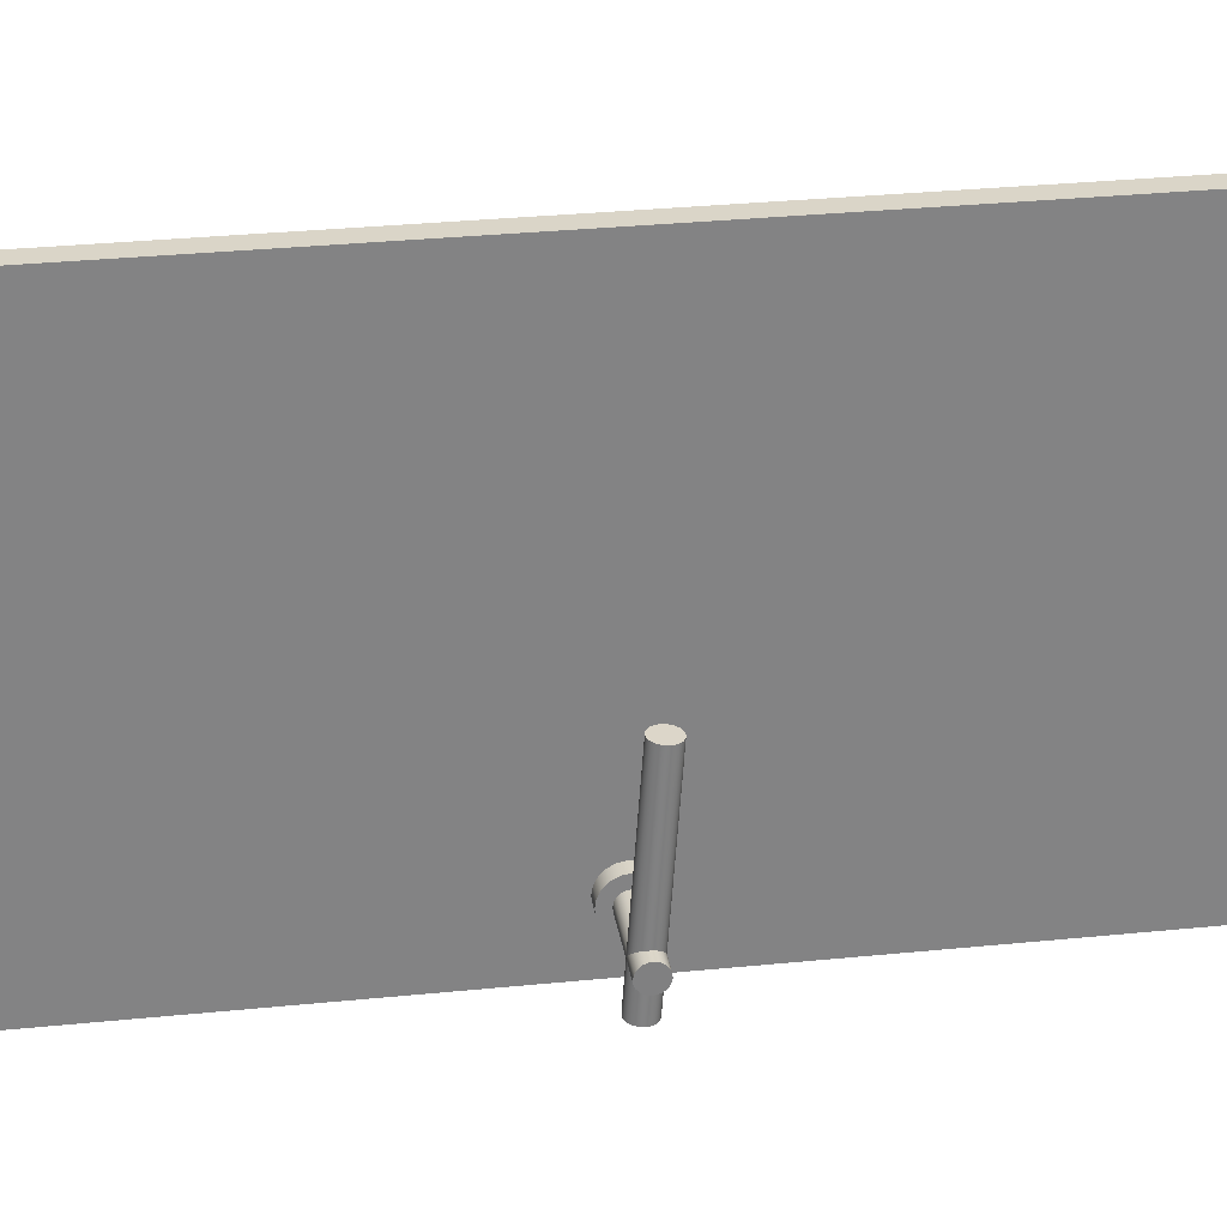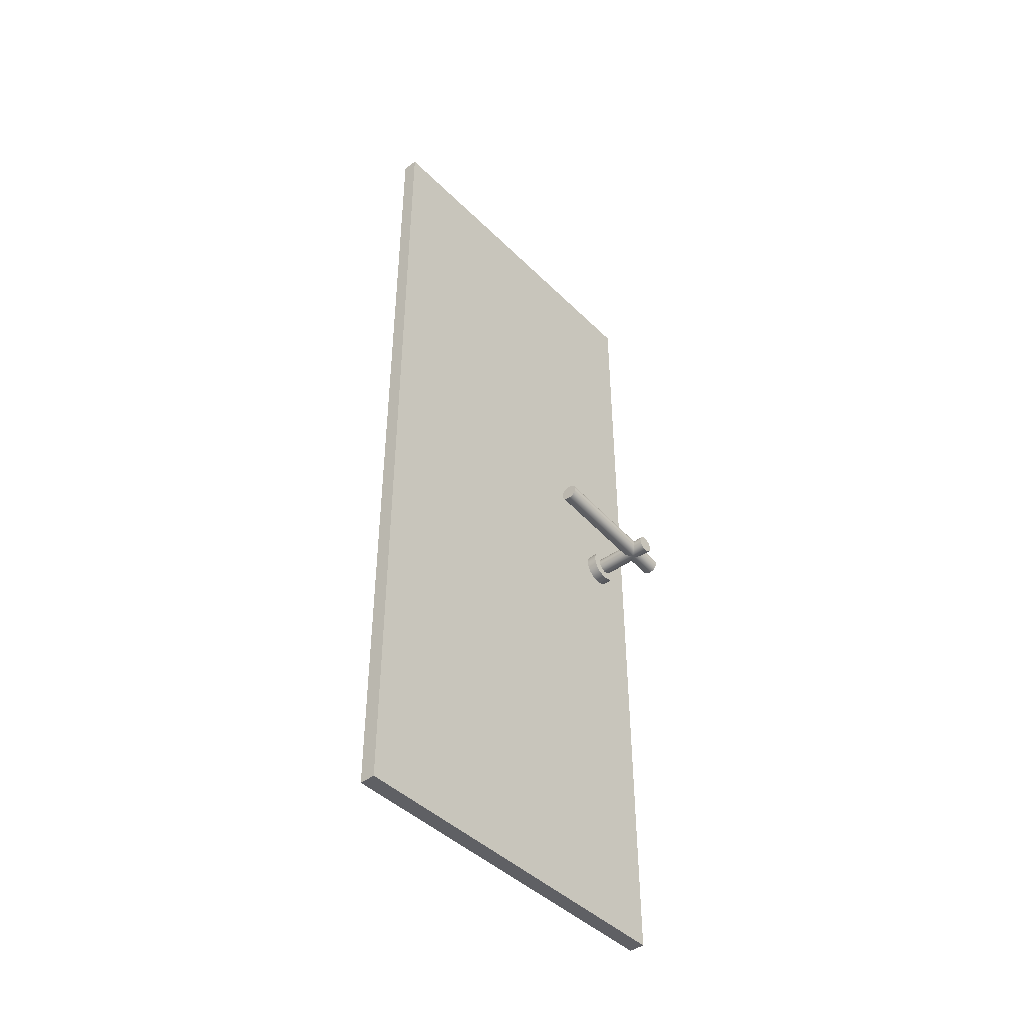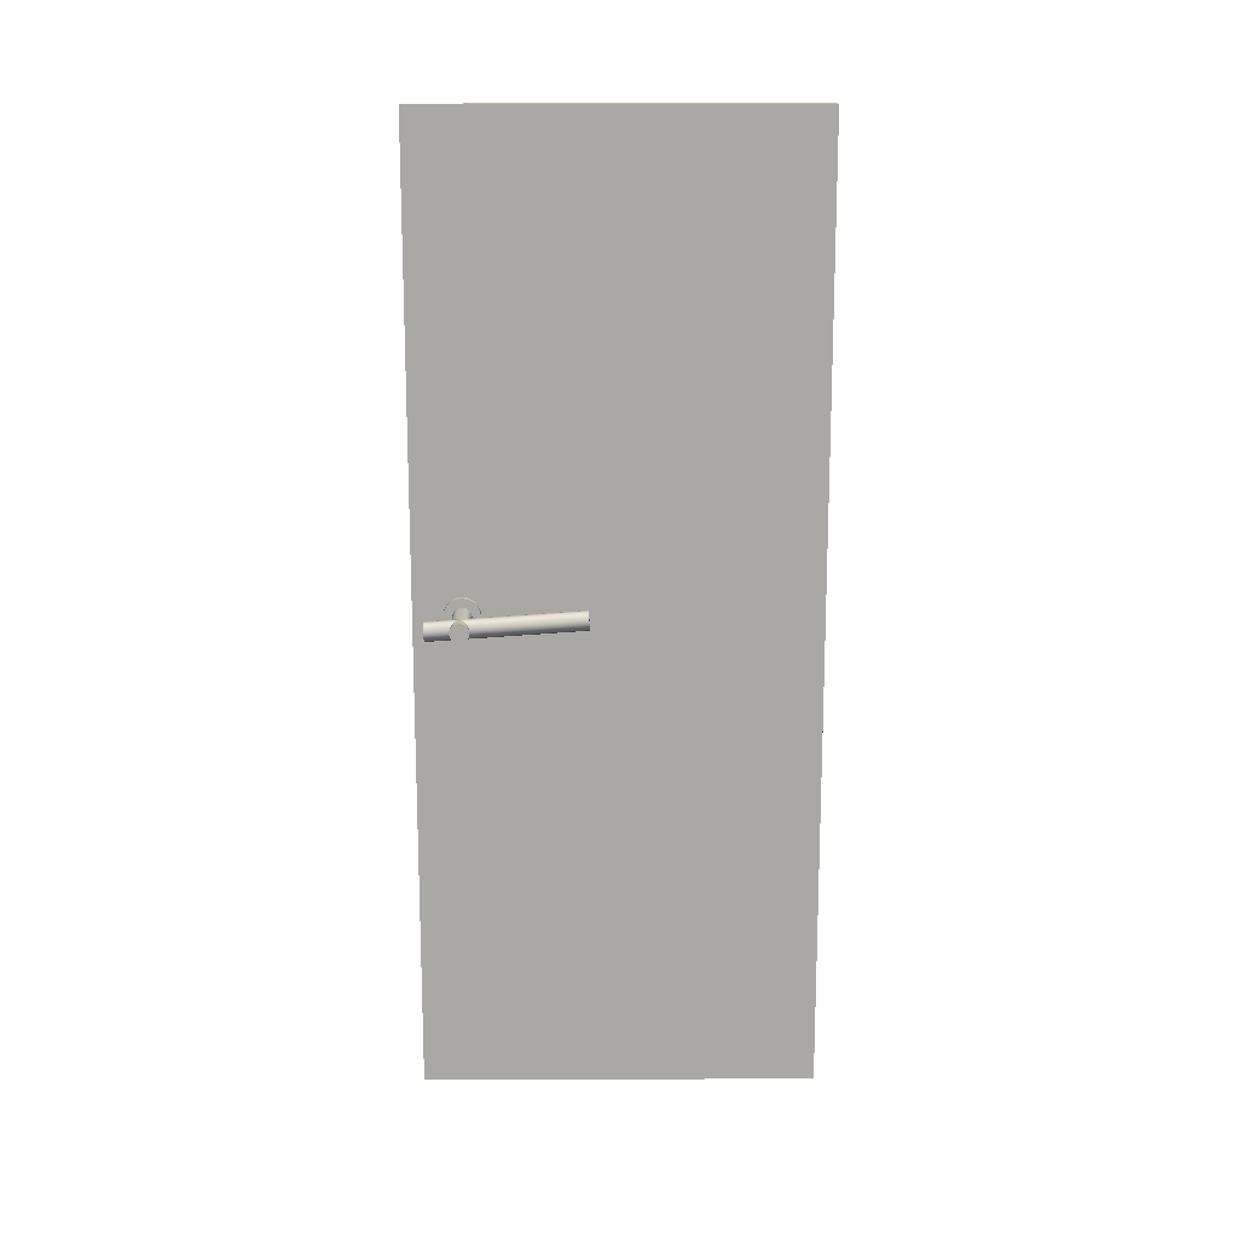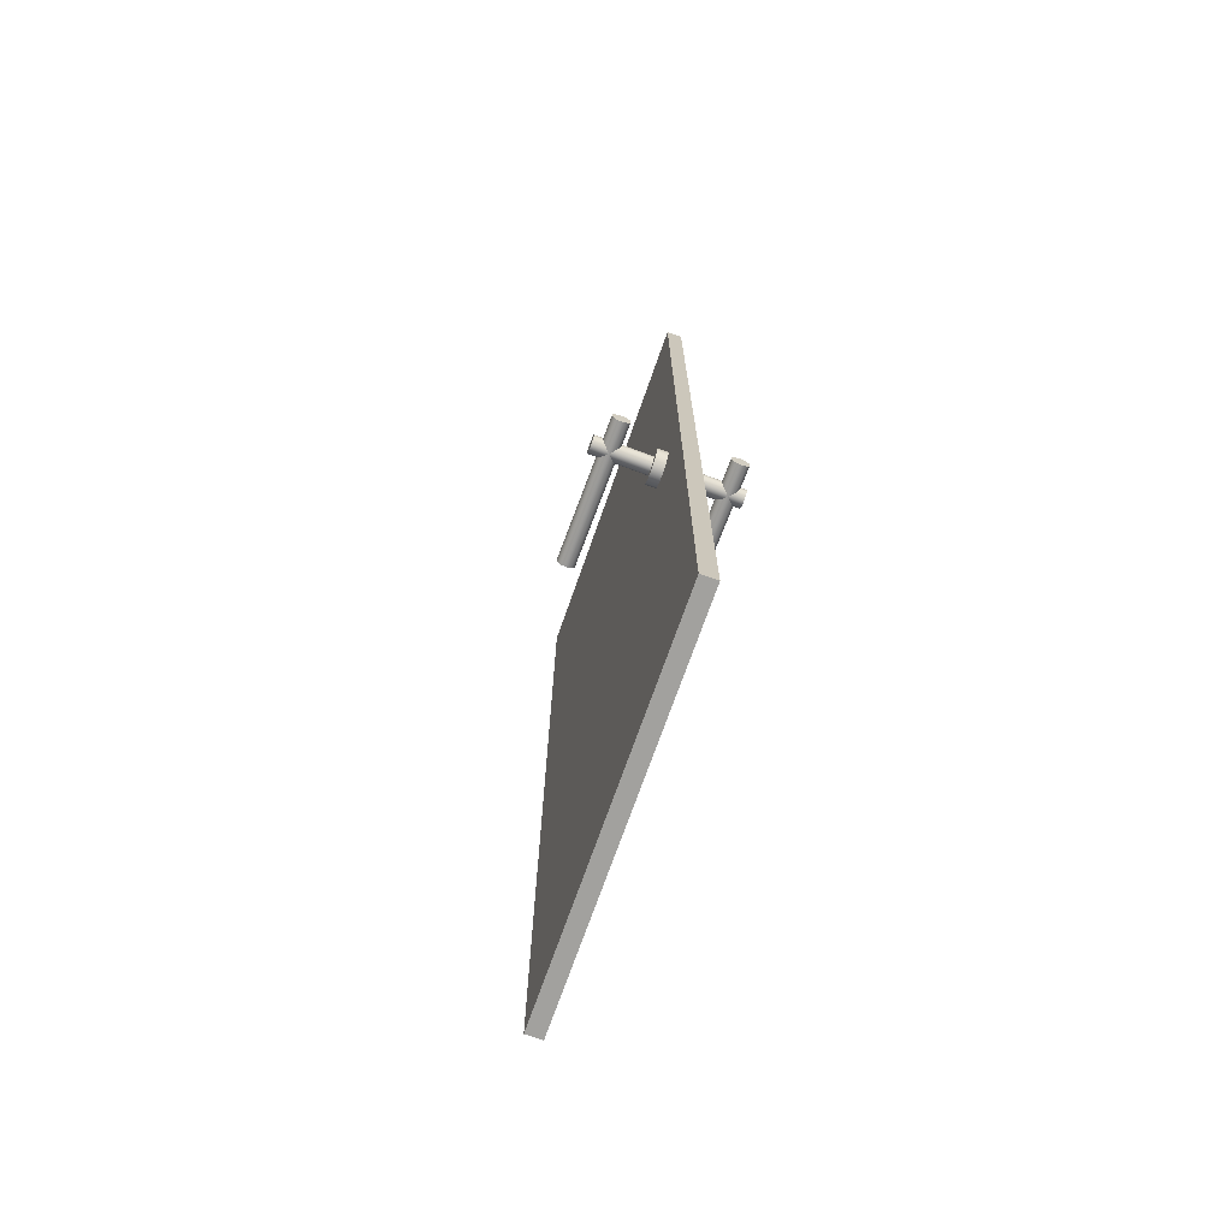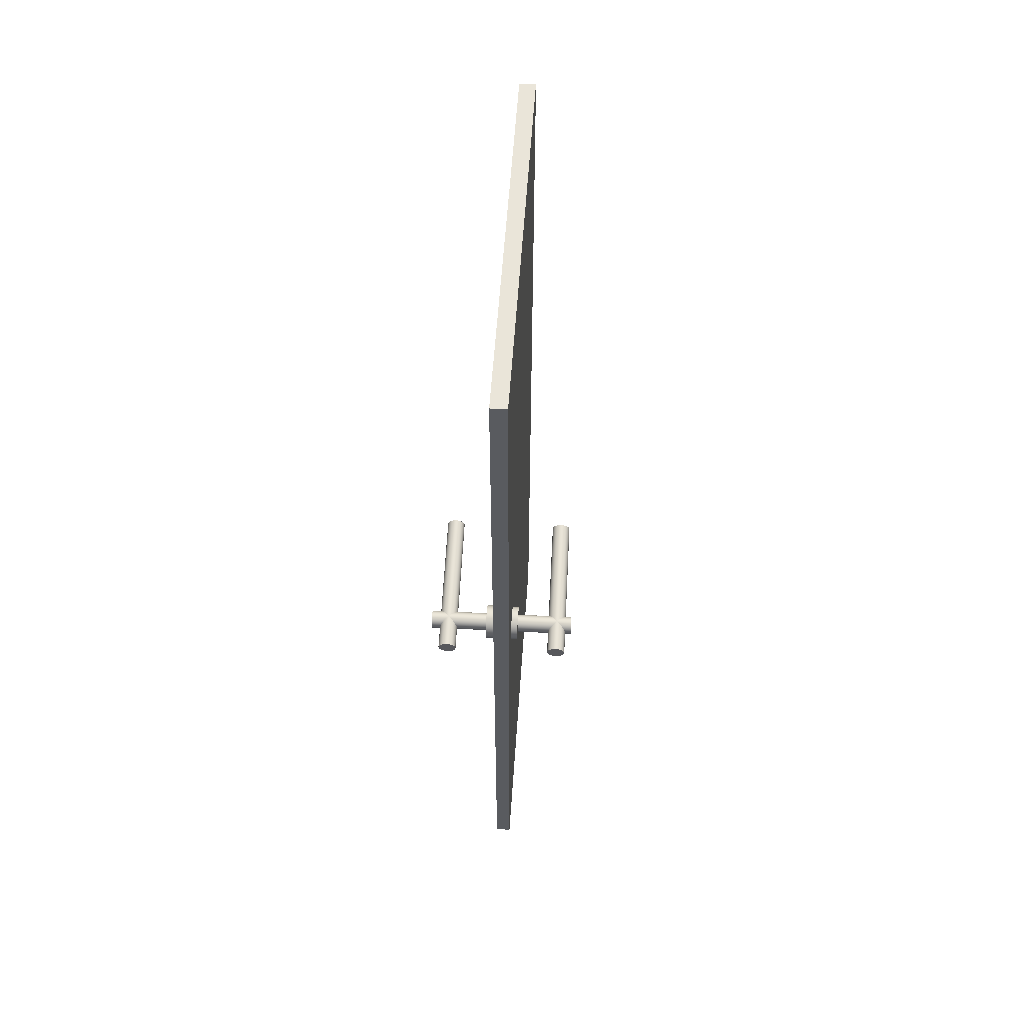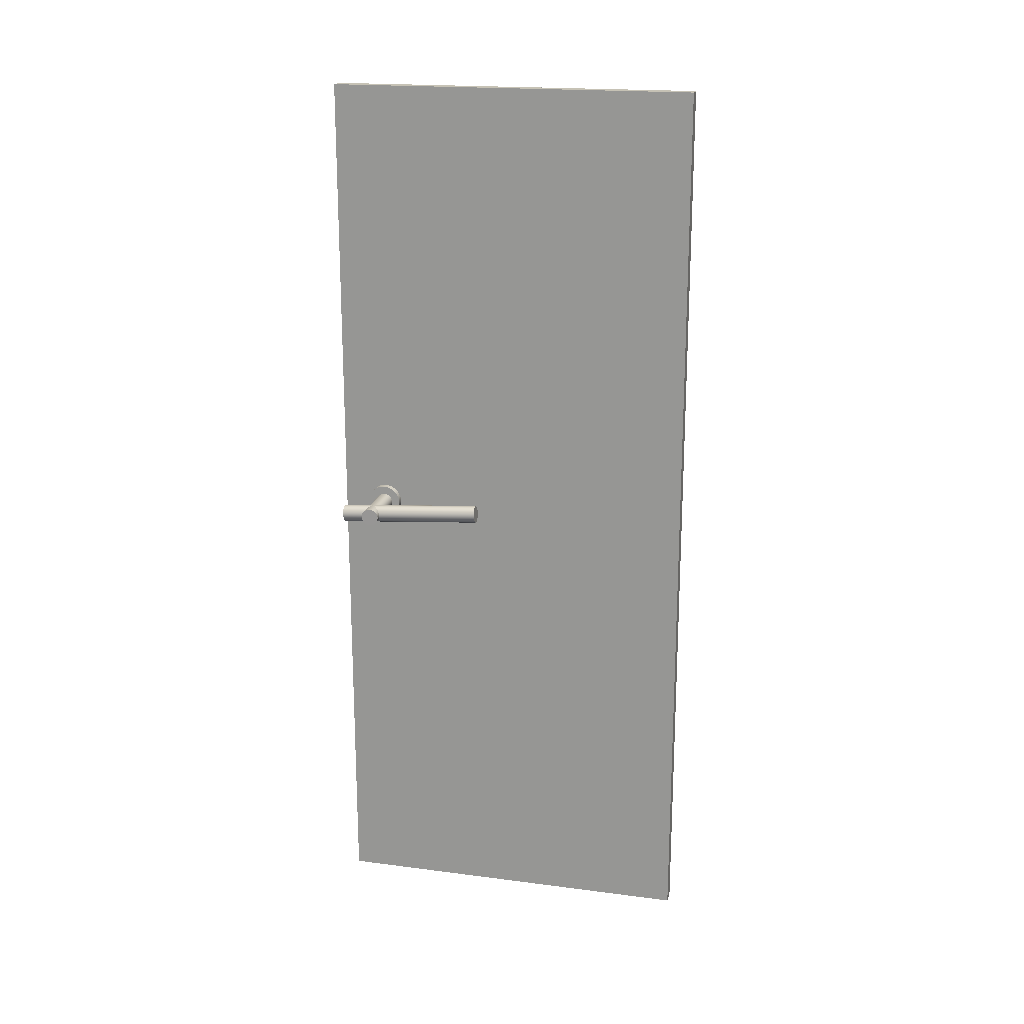
<metadata>
{"format":"obj","ext":"obj","renderer":"f3d","projection":"perspective","resolution":1024,"background":"white","views":[{"elev":28.8,"azim":81.2,"up":"+Z"},{"elev":-44.1,"azim":41.7,"up":"+Y"},{"elev":15.1,"azim":-89.9,"up":"+Y"},{"elev":-72.0,"azim":161.1,"up":"+Y"},{"elev":57.8,"azim":-175.6,"up":"+Y"},{"elev":18.9,"azim":-75.7,"up":"+Y"}]}
</metadata>
<code>
g default1
v 0.1373 6.591 -4.572
v 0.1368 6.558 -4.638
v 0.1364 6.506 -4.69
v 0.1361 6.44 -4.724
v 0.136 6.367 -4.735
v 0.1361 6.294 -4.724
v 0.1364 6.229 -4.69
v 0.1368 6.177 -4.638
v 0.1373 6.143 -4.572
v 0.1379 6.132 -4.5
v 0.1385 6.143 -4.427
v 0.139 6.177 -4.361
v 0.1395 6.229 -4.309
v 0.1397 6.294 -4.275
v 0.1398 6.367 -4.264
v 0.1397 6.44 -4.275
v 0.1395 6.506 -4.309
v 0.139 6.558 -4.361
v 0.1385 6.591 -4.427
v 0.1379 6.603 -4.5
v -0.3129 6.591 -4.569
v -0.3134 6.558 -4.634
v -0.3138 6.506 -4.687
v -0.3141 6.44 -4.72
v -0.3142 6.367 -4.732
v -0.3141 6.294 -4.72
v -0.3138 6.229 -4.687
v -0.3134 6.177 -4.634
v -0.3129 6.143 -4.569
v -0.3123 6.132 -4.496
v -0.3117 6.143 -4.423
v -0.3112 6.177 -4.357
v -0.3107 6.229 -4.305
v -0.3105 6.294 -4.272
v -0.3104 6.367 -4.26
v -0.3105 6.44 -4.272
v -0.3107 6.506 -4.305
v -0.3112 6.558 -4.357
v -0.3117 6.591 -4.423
v -0.3123 6.603 -4.496
v 0.1379 6.367 -4.5
v -0.3123 6.367 -4.496
g group19 initialShadingGroup pasted__pCylinder17 polySurface5 group23
f 1 2 22 21
f 2 3 23 22
f 3 4 24 23
f 4 5 25 24
f 5 6 26 25
f 6 7 27 26
f 7 8 28 27
f 8 9 29 28
f 9 10 30 29
f 10 11 31 30
f 11 12 32 31
f 12 13 33 32
f 13 14 34 33
f 14 15 35 34
f 15 16 36 35
f 16 17 37 36
f 17 18 38 37
f 18 19 39 38
f 19 20 40 39
f 20 1 21 40
f 2 1 41
f 3 2 41
f 4 3 41
f 5 4 41
f 6 5 41
f 7 6 41
f 8 7 41
f 9 8 41
f 10 9 41
f 11 10 41
f 12 11 41
f 13 12 41
f 14 13 41
f 15 14 41
f 16 15 41
f 17 16 41
f 18 17 41
f 19 18 41
f 20 19 41
f 1 20 41
f 21 22 42
f 22 23 42
f 23 24 42
f 24 25 42
f 25 26 42
f 26 27 42
f 27 28 42
f 28 29 42
f 29 30 42
f 30 31 42
f 31 32 42
f 32 33 42
f 33 34 42
f 34 35 42
f 35 36 42
f 36 37 42
f 37 38 42
f 38 39 42
f 39 40 42
f 40 21 42
g default1
v -0.1867 0.06428 -0.01189
v 0.02731 0.06428 -0.01362
v -0.1867 12.5 -0.01189
v 0.02731 12.5 -0.01362
v -0.2279 12.5 -5.118
v -0.01396 12.5 -5.119
v -0.2279 0.06428 -5.118
v -0.01396 0.06428 -5.119
g group22 initialShadingGroup pasted__pCube79 group23 polySurface6
f 43 44 46 45
f 45 46 48 47
f 47 48 50 49
f 49 50 44 43
f 44 50 48 46
f 49 43 45 47
g default1
v 0.7872 6.375 -4.956
v 0.7698 6.409 -4.958
v 0.7427 6.436 -4.959
v 0.7085 6.453 -4.96
v 0.6706 6.459 -4.959
v 0.6328 6.453 -4.958
v 0.5987 6.436 -4.956
v 0.5717 6.409 -4.953
v 0.5543 6.375 -4.951
v 0.5484 6.337 -4.948
v 0.5544 6.299 -4.946
v 0.5719 6.265 -4.944
v 0.599 6.238 -4.943
v 0.6332 6.221 -4.943
v 0.671 6.215 -4.943
v 0.7089 6.221 -4.944
v 0.743 6.238 -4.946
v 0.77 6.265 -4.949
v 0.7874 6.299 -4.951
v 0.7933 6.337 -4.954
v 0.8358 6.504 -2.964
v 0.8184 6.538 -2.966
v 0.7913 6.565 -2.967
v 0.7571 6.583 -2.967
v 0.7192 6.589 -2.966
v 0.6814 6.583 -2.965
v 0.6473 6.565 -2.963
v 0.6203 6.538 -2.961
v 0.6029 6.504 -2.958
v 0.597 6.466 -2.955
v 0.603 6.429 -2.953
v 0.6205 6.395 -2.951
v 0.6476 6.368 -2.95
v 0.6818 6.35 -2.95
v 0.7196 6.344 -2.95
v 0.7575 6.35 -2.952
v 0.7916 6.368 -2.954
v 0.8186 6.395 -2.956
v 0.836 6.429 -2.959
v 0.8419 6.466 -2.961
v 0.6708 6.337 -4.951
v 0.7194 6.466 -2.958
v -0.764 6.375 -4.919
v -0.7814 6.409 -4.92
v -0.8086 6.436 -4.921
v -0.8427 6.453 -4.922
v -0.8806 6.459 -4.921
v -0.9184 6.453 -4.92
v -0.9525 6.436 -4.918
v -0.9796 6.409 -4.915
v -0.9969 6.375 -4.913
v -1.003 6.337 -4.91
v -0.9968 6.299 -4.908
v -0.9793 6.265 -4.906
v -0.9522 6.238 -4.905
v -0.918 6.221 -4.905
v -0.8802 6.215 -4.905
v -0.8424 6.221 -4.907
v -0.8082 6.238 -4.909
v -0.7812 6.265 -4.911
v -0.7639 6.299 -4.914
v -0.7579 6.337 -4.916
v -0.7154 6.504 -2.926
v -0.7328 6.538 -2.928
v -0.76 6.565 -2.929
v -0.7941 6.583 -2.929
v -0.832 6.589 -2.929
v -0.8698 6.583 -2.927
v -0.9039 6.565 -2.925
v -0.931 6.538 -2.923
v -0.9483 6.504 -2.92
v -0.9542 6.466 -2.918
v -0.9482 6.429 -2.915
v -0.9307 6.395 -2.914
v -0.9036 6.368 -2.912
v -0.8694 6.35 -2.912
v -0.8316 6.344 -2.913
v -0.7938 6.35 -2.914
v -0.7597 6.368 -2.916
v -0.7326 6.395 -2.918
v -0.7153 6.429 -2.921
v -0.7093 6.466 -2.924
v -0.8804 6.337 -4.913
v -0.8318 6.466 -2.921
v 0.9215 6.479 -4.568
v 0.9207 6.459 -4.601
v 0.9201 6.43 -4.626
v 0.9197 6.395 -4.641
v 0.9196 6.357 -4.645
v 0.9198 6.32 -4.637
v 0.9203 6.287 -4.617
v 0.921 6.261 -4.588
v 0.9219 6.246 -4.553
v 0.9228 6.243 -4.515
v 0.9237 6.251 -4.477
v 0.9245 6.271 -4.445
v 0.9251 6.3 -4.419
v 0.9255 6.335 -4.404
v 0.9256 6.373 -4.401
v 0.9254 6.41 -4.409
v 0.9249 6.443 -4.429
v 0.9242 6.469 -4.457
v 0.9233 6.484 -4.493
v 0.9224 6.487 -4.531
v -1.075 6.479 -4.519
v -1.076 6.459 -4.552
v -1.077 6.43 -4.578
v -1.077 6.395 -4.593
v -1.077 6.357 -4.596
v -1.077 6.32 -4.588
v -1.077 6.287 -4.568
v -1.076 6.261 -4.539
v -1.075 6.246 -4.504
v -1.074 6.243 -4.466
v -1.073 6.251 -4.429
v -1.072 6.271 -4.396
v -1.072 6.3 -4.371
v -1.071 6.335 -4.355
v -1.071 6.373 -4.352
v -1.071 6.41 -4.36
v -1.072 6.443 -4.38
v -1.073 6.469 -4.409
v -1.074 6.484 -4.444
v -1.074 6.487 -4.482
v 0.9226 6.365 -4.523
v -1.074 6.365 -4.474
g group21 initialShadingGroup pasted__pCylinder17 group23 polySurface3
f 51 52 72 71
f 52 53 73 72
f 53 54 74 73
f 54 55 75 74
f 55 56 76 75
f 56 57 77 76
f 57 58 78 77
f 58 59 79 78
f 59 60 80 79
f 60 61 81 80
f 61 62 82 81
f 62 63 83 82
f 63 64 84 83
f 64 65 85 84
f 65 66 86 85
f 66 67 87 86
f 67 68 88 87
f 68 69 89 88
f 69 70 90 89
f 70 51 71 90
f 52 51 91
f 53 52 91
f 54 53 91
f 55 54 91
f 56 55 91
f 57 56 91
f 58 57 91
f 59 58 91
f 60 59 91
f 61 60 91
f 62 61 91
f 63 62 91
f 64 63 91
f 65 64 91
f 66 65 91
f 67 66 91
f 68 67 91
f 69 68 91
f 70 69 91
f 51 70 91
f 71 72 92
f 72 73 92
f 73 74 92
f 74 75 92
f 75 76 92
f 76 77 92
f 77 78 92
f 78 79 92
f 79 80 92
f 80 81 92
f 81 82 92
f 82 83 92
f 83 84 92
f 84 85 92
f 85 86 92
f 86 87 92
f 87 88 92
f 88 89 92
f 89 90 92
f 90 71 92
g initialShadingGroup pCylinder17 group23 polySurface3
f 93 94 114 113
f 94 95 115 114
f 95 96 116 115
f 96 97 117 116
f 97 98 118 117
f 98 99 119 118
f 99 100 120 119
f 100 101 121 120
f 101 102 122 121
f 102 103 123 122
f 103 104 124 123
f 104 105 125 124
f 105 106 126 125
f 106 107 127 126
f 107 108 128 127
f 108 109 129 128
f 109 110 130 129
f 110 111 131 130
f 111 112 132 131
f 112 93 113 132
f 94 93 133
f 95 94 133
f 96 95 133
f 97 96 133
f 98 97 133
f 99 98 133
f 100 99 133
f 101 100 133
f 102 101 133
f 103 102 133
f 104 103 133
f 105 104 133
f 106 105 133
f 107 106 133
f 108 107 133
f 109 108 133
f 110 109 133
f 111 110 133
f 112 111 133
f 93 112 133
f 113 114 134
f 114 115 134
f 115 116 134
f 116 117 134
f 117 118 134
f 118 119 134
f 119 120 134
f 120 121 134
f 121 122 134
f 122 123 134
f 123 124 134
f 124 125 134
f 125 126 134
f 126 127 134
f 127 128 134
f 128 129 134
f 129 130 134
f 130 131 134
f 131 132 134
f 132 113 134
g group20 initialShadingGroup pasted__pCylinder17 group23 polySurface3
f 135 136 156 155
f 136 137 157 156
f 137 138 158 157
f 138 139 159 158
f 139 140 160 159
f 140 141 161 160
f 141 142 162 161
f 142 143 163 162
f 143 144 164 163
f 144 145 165 164
f 145 146 166 165
f 146 147 167 166
f 147 148 168 167
f 148 149 169 168
f 149 150 170 169
f 150 151 171 170
f 151 152 172 171
f 152 153 173 172
f 153 154 174 173
f 154 135 155 174
f 136 135 175
f 137 136 175
f 138 137 175
f 139 138 175
f 140 139 175
f 141 140 175
f 142 141 175
f 143 142 175
f 144 143 175
f 145 144 175
f 146 145 175
f 147 146 175
f 148 147 175
f 149 148 175
f 150 149 175
f 151 150 175
f 152 151 175
f 153 152 175
f 154 153 175
f 135 154 175
f 155 156 176
f 156 157 176
f 157 158 176
f 158 159 176
f 159 160 176
f 160 161 176
f 161 162 176
f 162 163 176
f 163 164 176
f 164 165 176
f 165 166 176
f 166 167 176
f 167 168 176
f 168 169 176
f 169 170 176
f 170 171 176
f 171 172 176
f 172 173 176
f 173 174 176
f 174 155 176

</code>
